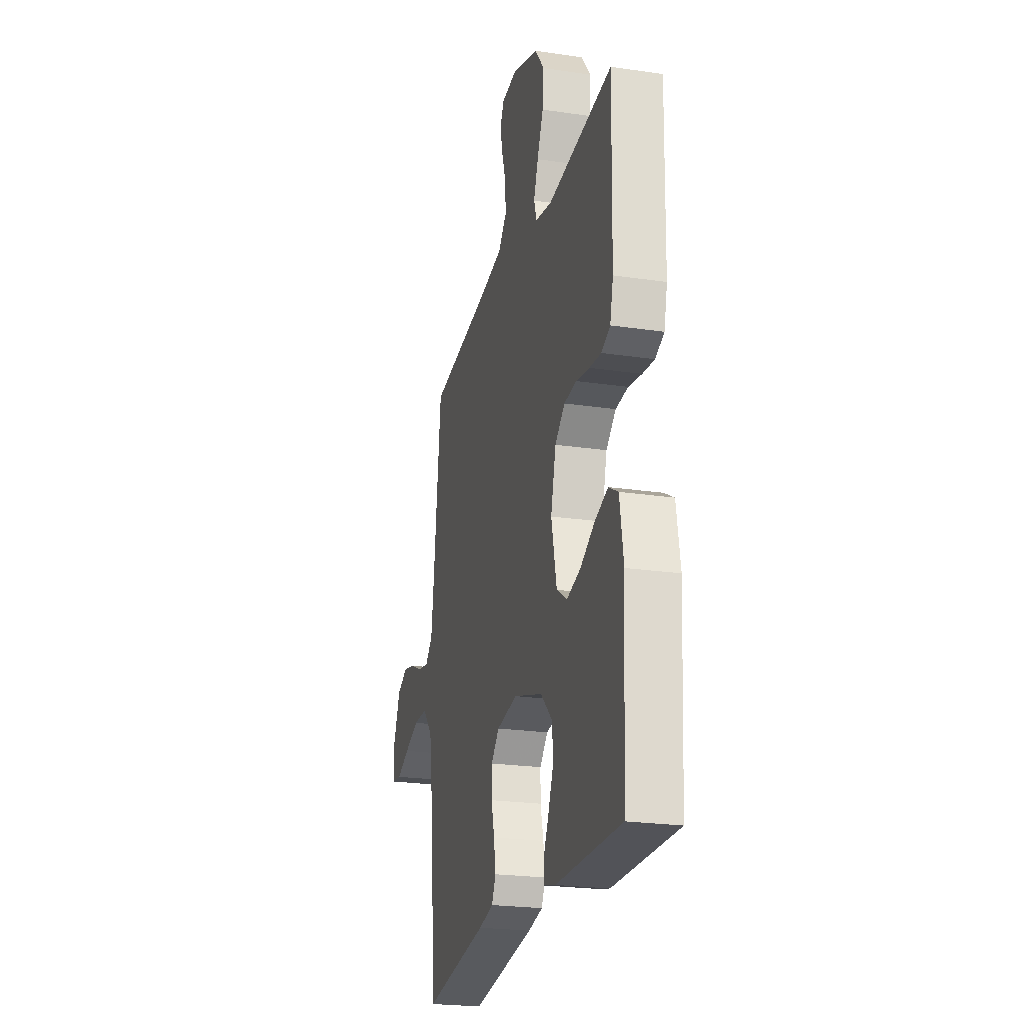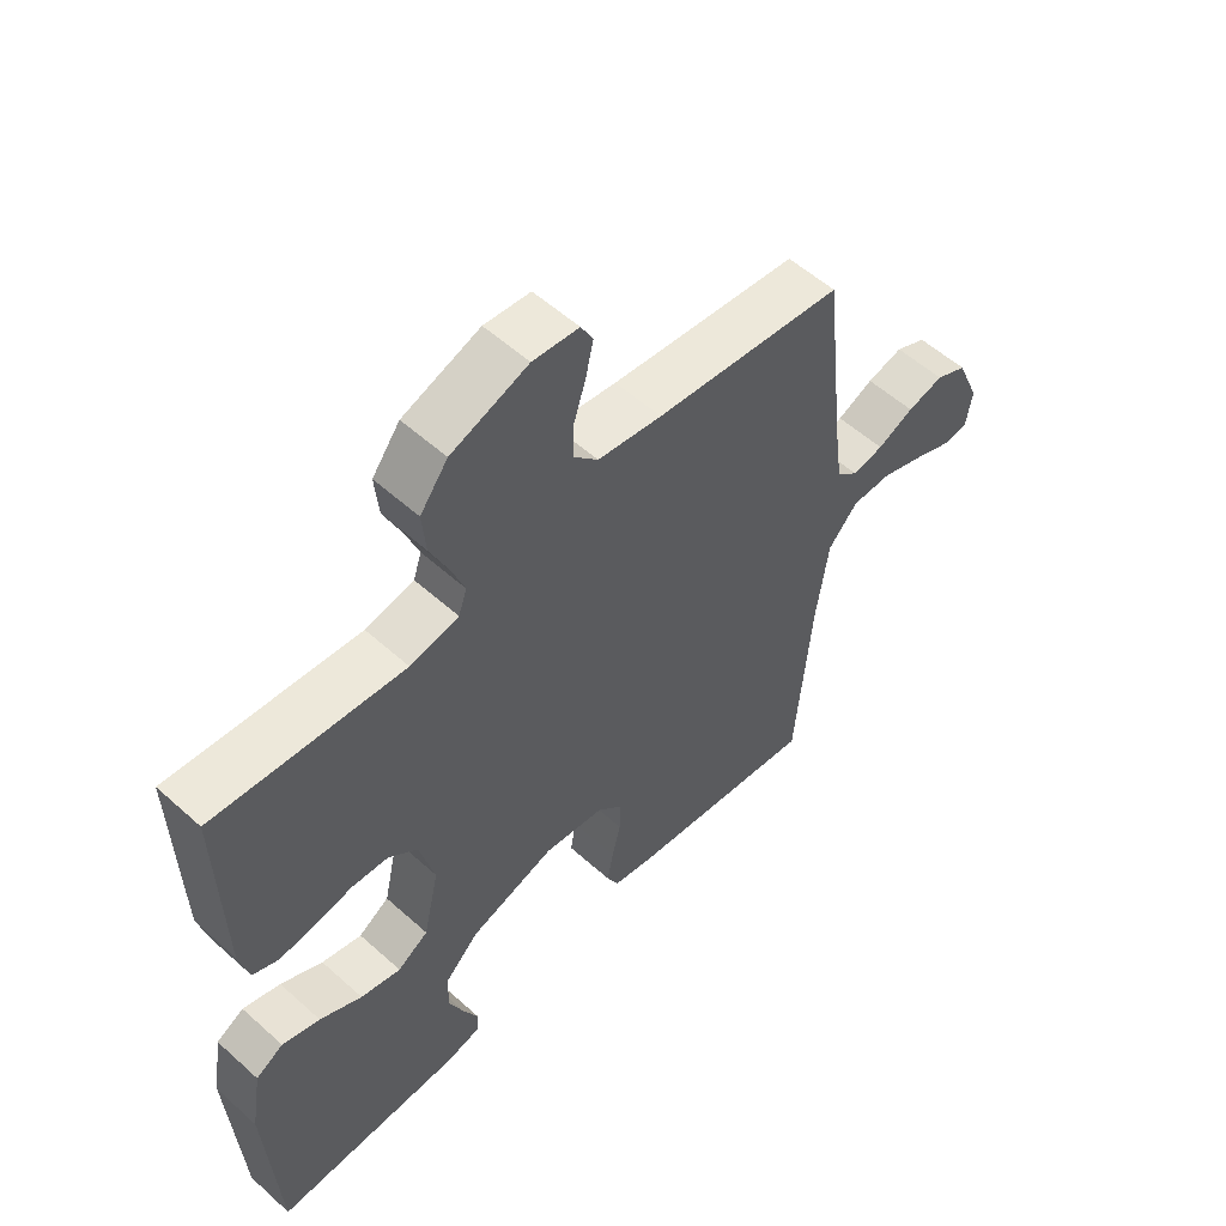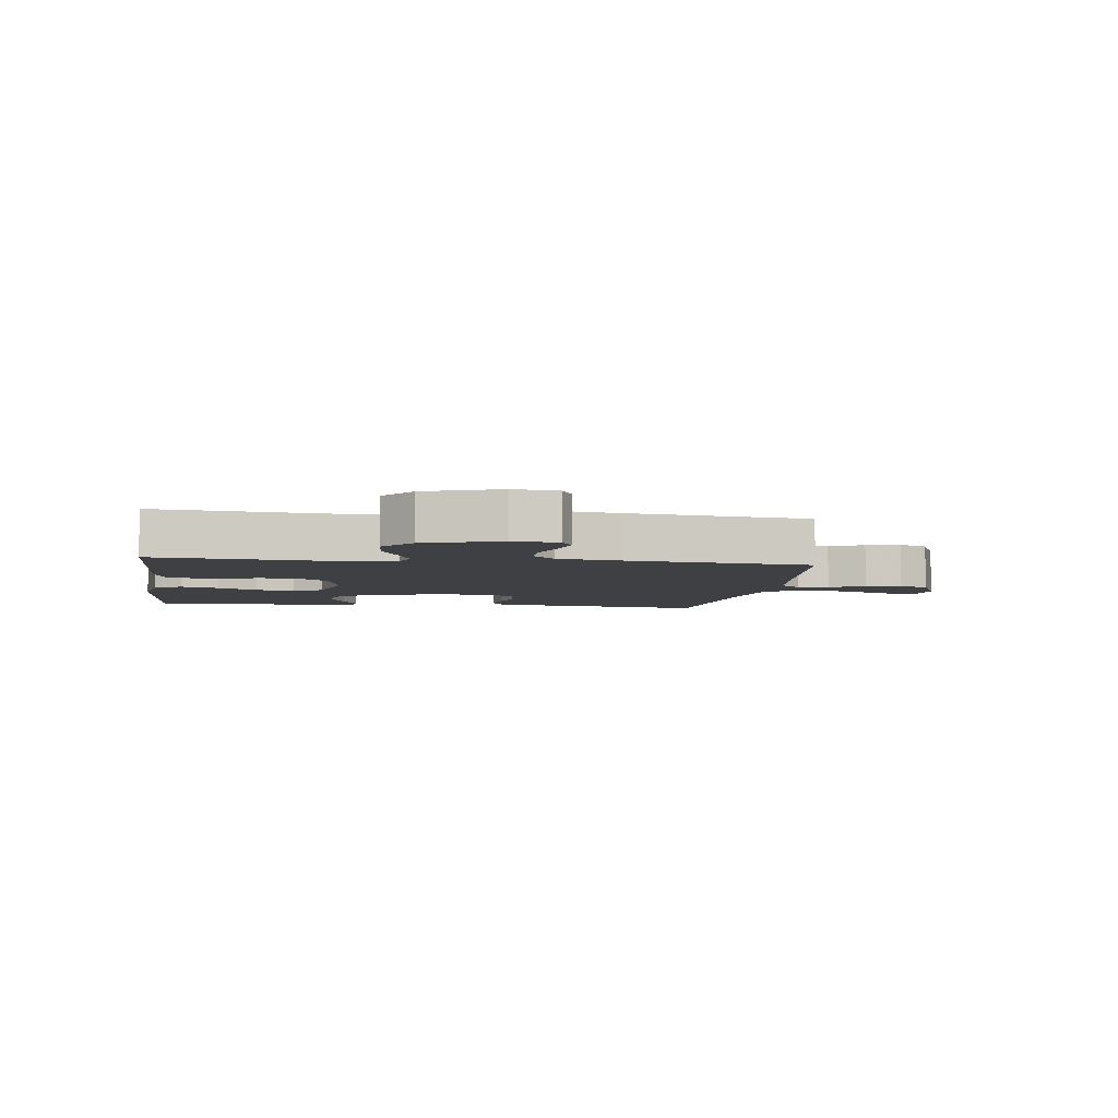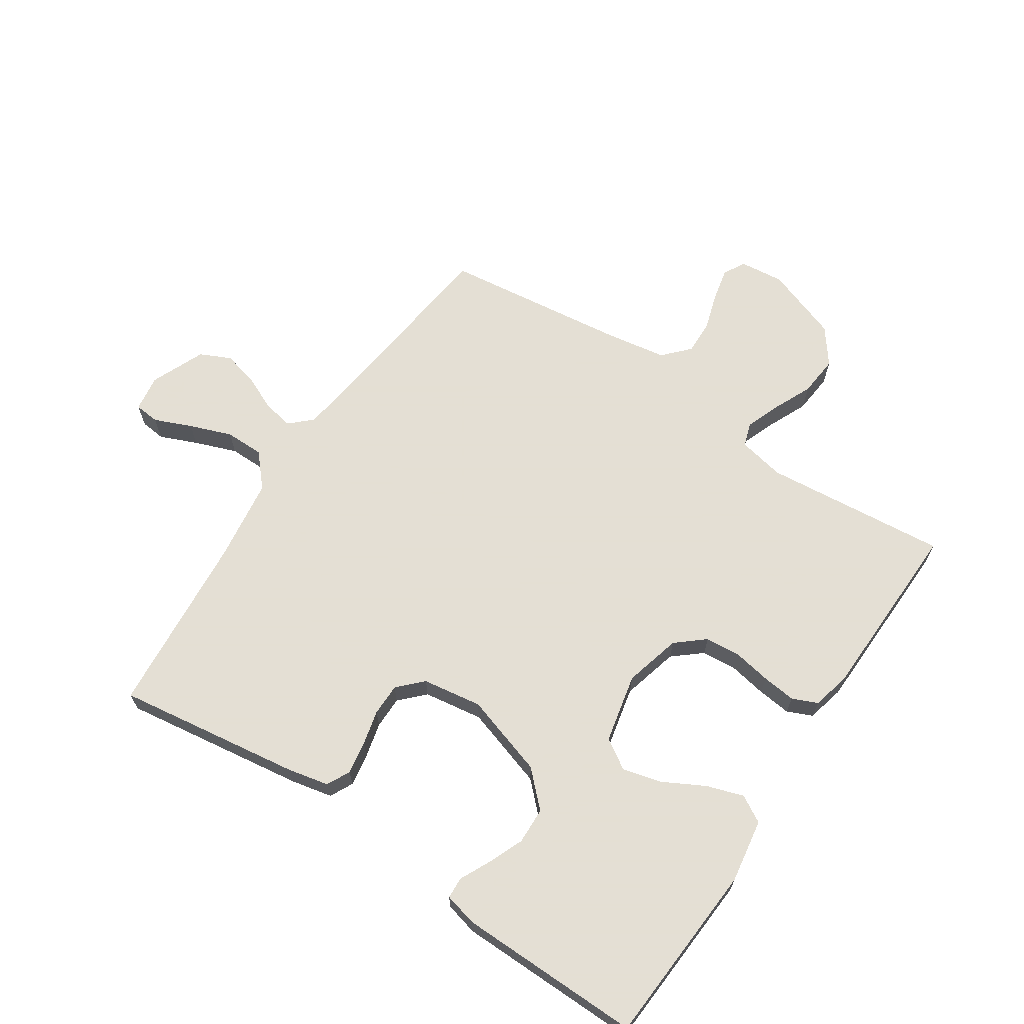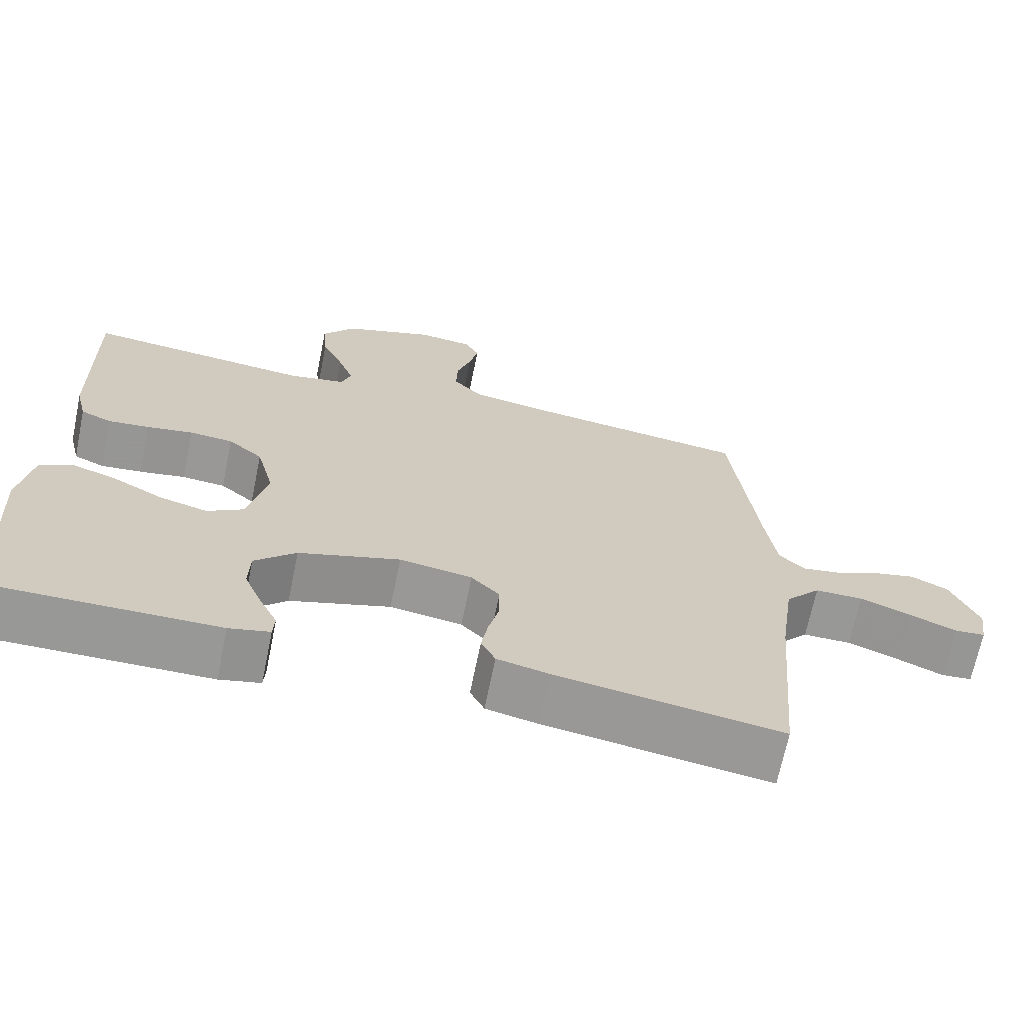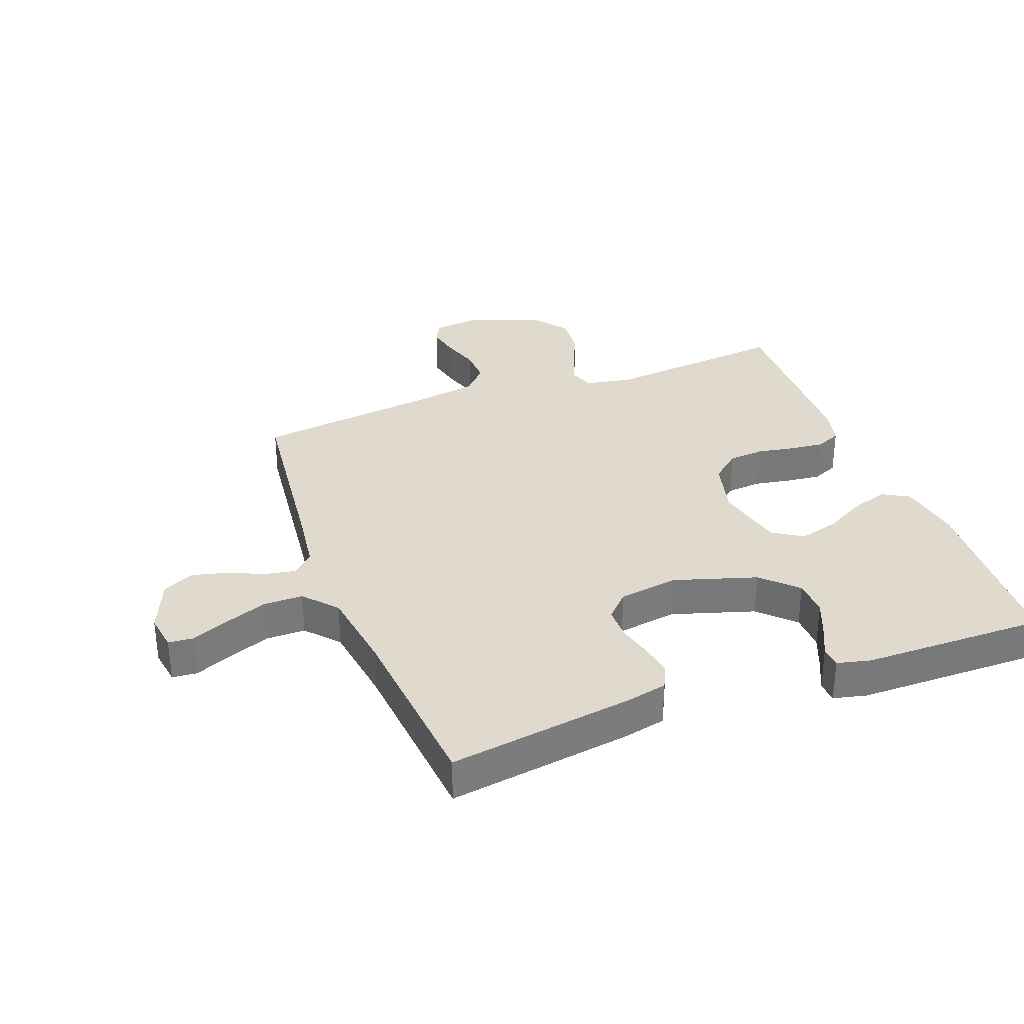
<metadata>
{"format":"obj","ext":"obj","renderer":"f3d","projection":"perspective","resolution":1024,"background":"white","views":[{"elev":-23.2,"azim":-104.1,"up":"+Z"},{"elev":55.6,"azim":-46.7,"up":"+Z"},{"elev":-5.0,"azim":-7.9,"up":"+Y"},{"elev":66.3,"azim":-146.2,"up":"+Y"},{"elev":-68.5,"azim":-11.6,"up":"+Z"},{"elev":32.9,"azim":159.4,"up":"+Y"}]}
</metadata>
<code>
v 0.5 0.07 -0.5
v 0.2 0.07 -0.456
v 0.131 0.07 -0.441
v 0.112 0.07 -0.403
v 0.121 0.07 -0.349
v 0.135 0.07 -0.292
v 0.135 0.07 -0.239
v 0.097 0.07 -0.2
v 0 0.07 -0.185
v -0.135 0.07 -0.227
v -0.19 0.07 -0.281
v -0.192 0.07 -0.341
v -0.168 0.07 -0.399
v -0.144 0.07 -0.449
v -0.146 0.07 -0.484
v -0.2 0.07 -0.497
v -0.5 0.07 -0.5
v -0.518 0.07 -0.2
v -0.501 0.07 -0.096
v -0.457 0.07 -0.071
v -0.397 0.07 -0.091
v -0.33 0.07 -0.127
v -0.266 0.07 -0.144
v -0.217 0.07 -0.113
v -0.192 0.07 0
v -0.216 0.07 0.093
v -0.262 0.07 0.132
v -0.32 0.07 0.137
v -0.382 0.07 0.126
v -0.437 0.07 0.12
v -0.478 0.07 0.138
v -0.493 0.07 0.2
v -0.5 0.07 0.5
v -0.2 0.07 0.47
v -0.123 0.07 0.485
v -0.11 0.07 0.524
v -0.131 0.07 0.58
v -0.16 0.07 0.645
v -0.166 0.07 0.711
v -0.122 0.07 0.769
v 0 0.07 0.812
v 0.073 0.07 0.804
v 0.092 0.07 0.768
v 0.08 0.07 0.714
v 0.061 0.07 0.654
v 0.059 0.07 0.597
v 0.098 0.07 0.555
v 0.2 0.07 0.538
v 0.5 0.07 0.5
v 0.534 0.07 0.2
v 0.548 0.07 0.096
v 0.583 0.07 0.063
v 0.633 0.07 0.072
v 0.691 0.07 0.098
v 0.749 0.07 0.112
v 0.799 0.07 0.088
v 0.836 0.07 0
v 0.827 0.07 -0.06
v 0.786 0.07 -0.064
v 0.725 0.07 -0.038
v 0.656 0.07 -0.012
v 0.592 0.07 -0.012
v 0.545 0.07 -0.065
v 0.526 0.07 -0.2
v 0.5 0 -0.5
v 0.2 0 -0.456
v 0.131 0 -0.441
v 0.112 0 -0.403
v 0.121 0 -0.349
v 0.135 0 -0.292
v 0.135 0 -0.239
v 0.097 0 -0.2
v 0 0 -0.185
v -0.135 0 -0.227
v -0.19 0 -0.281
v -0.192 0 -0.341
v -0.168 0 -0.399
v -0.144 0 -0.449
v -0.146 0 -0.484
v -0.2 0 -0.497
v -0.5 0 -0.5
v -0.518 0 -0.2
v -0.501 0 -0.096
v -0.457 0 -0.071
v -0.397 0 -0.091
v -0.33 0 -0.127
v -0.266 0 -0.144
v -0.217 0 -0.113
v -0.192 0 0
v -0.216 0 0.093
v -0.262 0 0.132
v -0.32 0 0.137
v -0.382 0 0.126
v -0.437 0 0.12
v -0.478 0 0.138
v -0.493 0 0.2
v -0.5 0 0.5
v -0.2 0 0.47
v -0.123 0 0.485
v -0.11 0 0.524
v -0.131 0 0.58
v -0.16 0 0.645
v -0.166 0 0.711
v -0.122 0 0.769
v 0 0 0.812
v 0.073 0 0.804
v 0.092 0 0.768
v 0.08 0 0.714
v 0.061 0 0.654
v 0.059 0 0.597
v 0.098 0 0.555
v 0.2 0 0.538
v 0.5 0 0.5
v 0.534 0 0.2
v 0.548 0 0.096
v 0.583 0 0.063
v 0.633 0 0.072
v 0.691 0 0.098
v 0.749 0 0.112
v 0.799 0 0.088
v 0.836 0 0
v 0.827 0 -0.06
v 0.786 0 -0.064
v 0.725 0 -0.038
v 0.656 0 -0.012
v 0.592 0 -0.012
v 0.545 0 -0.065
v 0.526 0 -0.2
f 57 58 59 60
f 57 60 61
f 56 57 61 62
f 53 54 55 56
f 52 53 56 62
f 48 49 50
f 47 48 50 51
f 42 43 44 45
f 40 41 42 45
f 40 45 46
f 37 38 39 40
f 36 37 40 46
f 35 36 46 47
f 31 32 33 34
f 31 34 35
f 28 29 30 31
f 28 31 35 47
f 19 20 21 22
f 19 22 23
f 18 19 23
f 17 18 23
f 16 17 23 24
f 13 14 15 16
f 12 13 16
f 11 12 16 24
f 3 4 5 6
f 1 2 3 6
f 64 1 6 7
f 63 64 7 8
f 51 52 62 63
f 51 63 8 9
f 27 28 47 51
f 26 27 51
f 25 26 51 9
f 10 11 24 25
f 9 10 25
f 124 123 122 121
f 125 124 121
f 126 125 121 120
f 120 119 118 117
f 126 120 117 116
f 114 113 112
f 115 114 112 111
f 109 108 107 106
f 109 106 105 104
f 110 109 104
f 104 103 102 101
f 110 104 101 100
f 111 110 100 99
f 98 97 96 95
f 99 98 95
f 95 94 93 92
f 111 99 95 92
f 86 85 84 83
f 87 86 83
f 87 83 82
f 87 82 81
f 88 87 81 80
f 80 79 78 77
f 80 77 76
f 88 80 76 75
f 70 69 68 67
f 70 67 66 65
f 71 70 65 128
f 72 71 128 127
f 127 126 116 115
f 73 72 127 115
f 115 111 92 91
f 115 91 90
f 73 115 90 89
f 89 88 75 74
f 89 74 73
f 1 65 66 2
f 2 66 67 3
f 3 67 68 4
f 4 68 69 5
f 5 69 70 6
f 6 70 71 7
f 7 71 72 8
f 8 72 73 9
f 9 73 74 10
f 10 74 75 11
f 11 75 76 12
f 12 76 77 13
f 13 77 78 14
f 14 78 79 15
f 15 79 80 16
f 16 80 81 17
f 17 81 82 18
f 18 82 83 19
f 19 83 84 20
f 20 84 85 21
f 21 85 86 22
f 22 86 87 23
f 23 87 88 24
f 24 88 89 25
f 25 89 90 26
f 26 90 91 27
f 27 91 92 28
f 28 92 93 29
f 29 93 94 30
f 30 94 95 31
f 31 95 96 32
f 32 96 97 33
f 33 97 98 34
f 34 98 99 35
f 35 99 100 36
f 36 100 101 37
f 37 101 102 38
f 38 102 103 39
f 39 103 104 40
f 40 104 105 41
f 41 105 106 42
f 42 106 107 43
f 43 107 108 44
f 44 108 109 45
f 45 109 110 46
f 46 110 111 47
f 47 111 112 48
f 48 112 113 49
f 49 113 114 50
f 50 114 115 51
f 51 115 116 52
f 52 116 117 53
f 53 117 118 54
f 54 118 119 55
f 55 119 120 56
f 56 120 121 57
f 57 121 122 58
f 58 122 123 59
f 59 123 124 60
f 60 124 125 61
f 61 125 126 62
f 62 126 127 63
f 63 127 128 64
f 64 128 65 1

</code>
